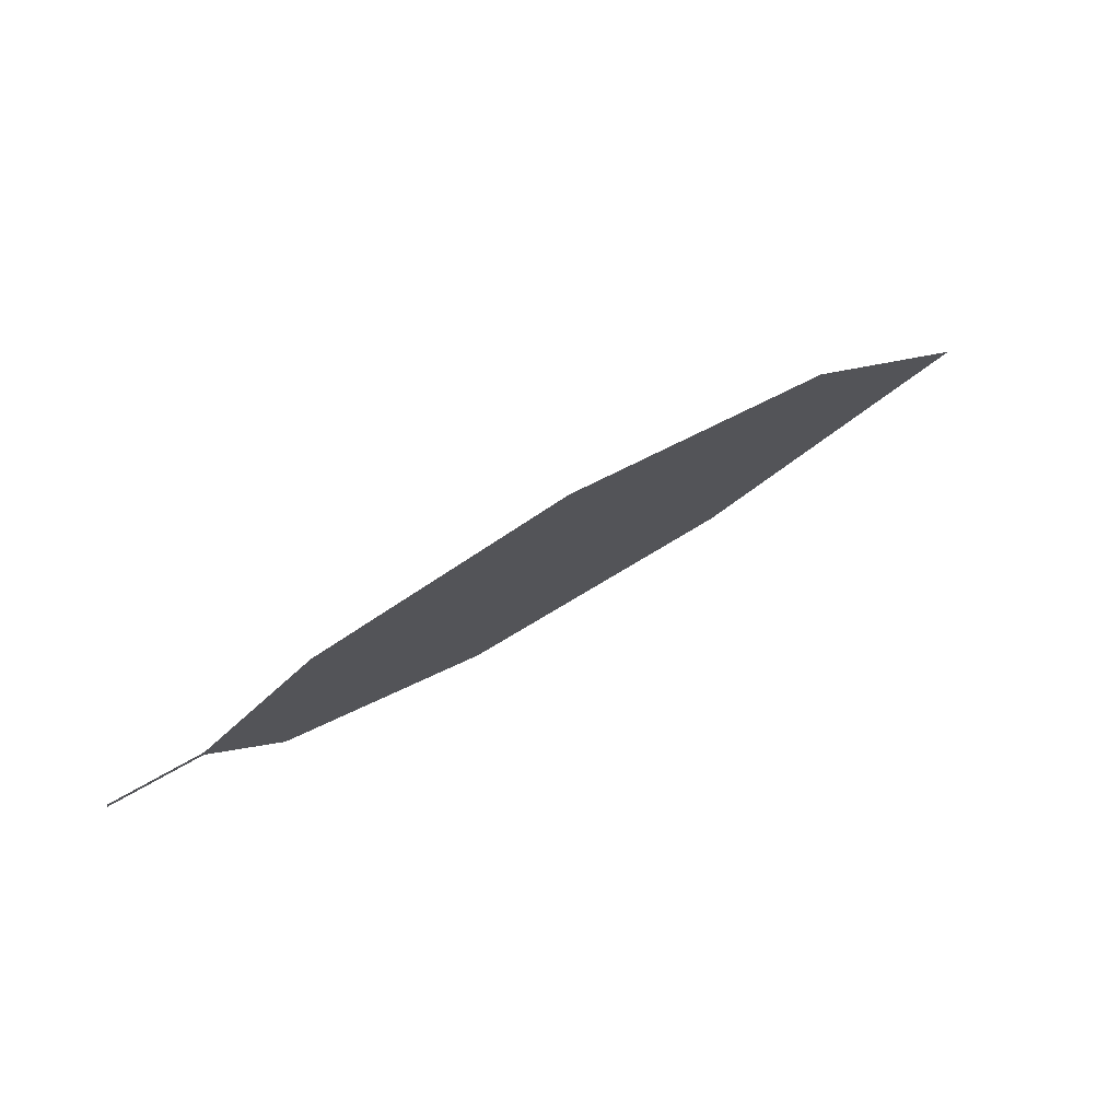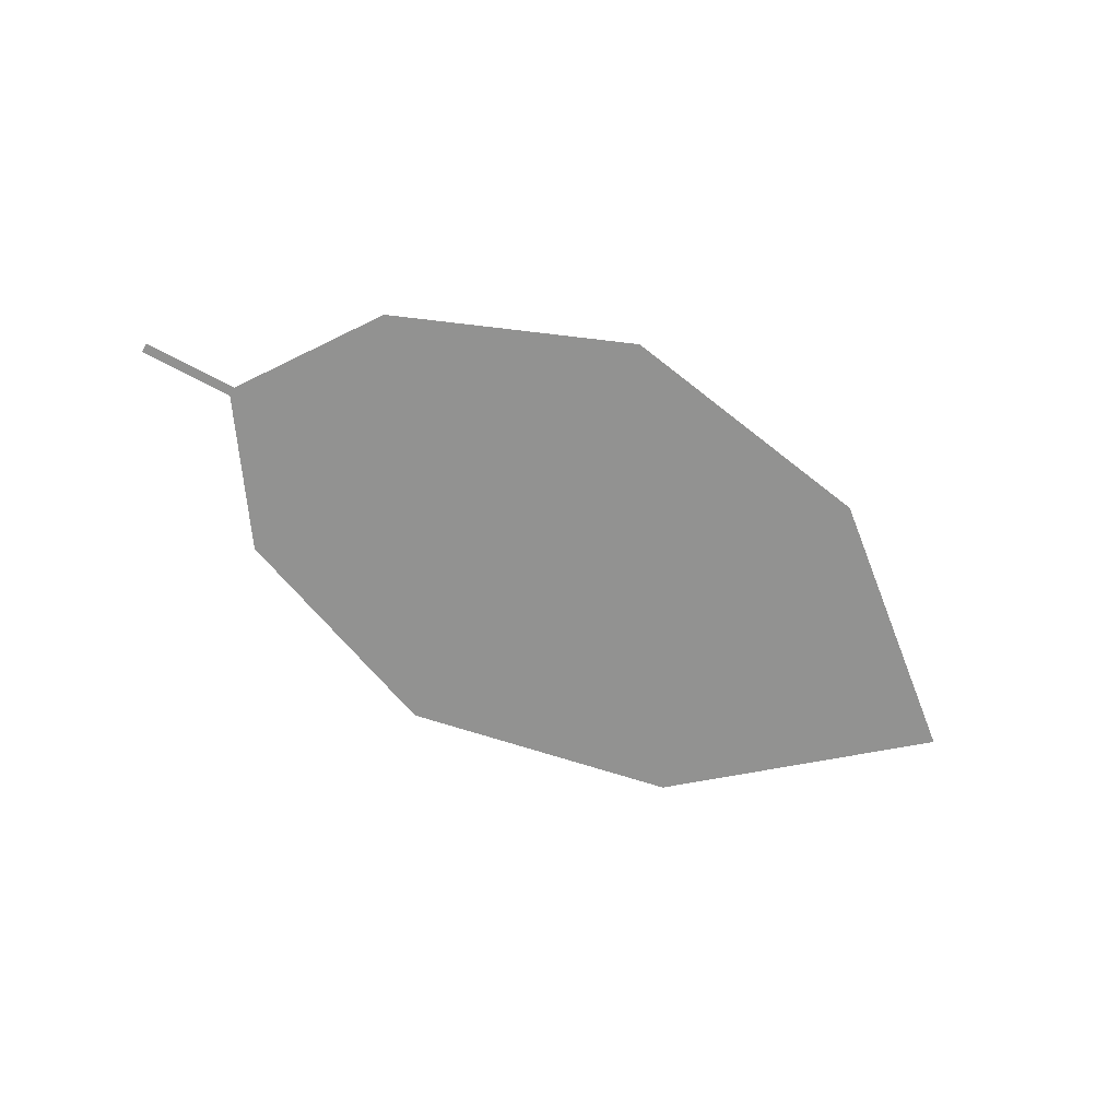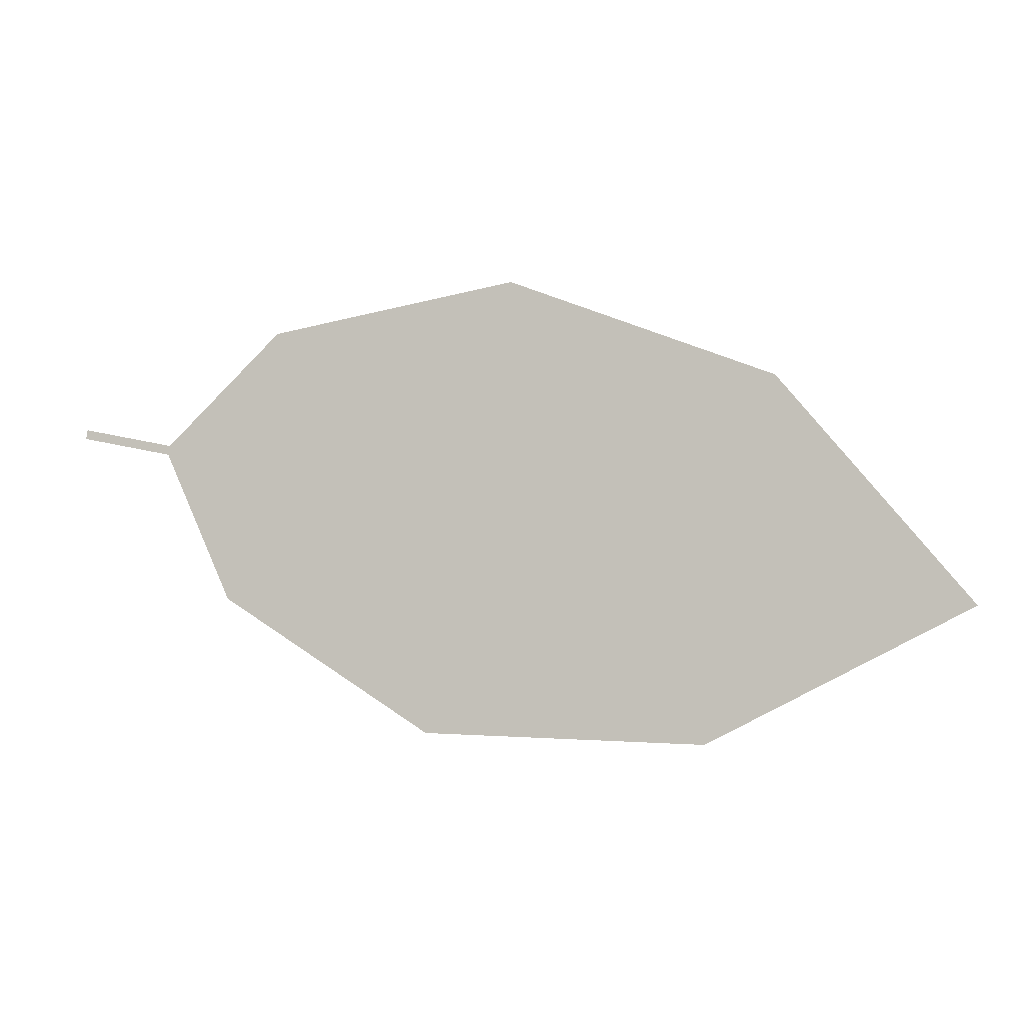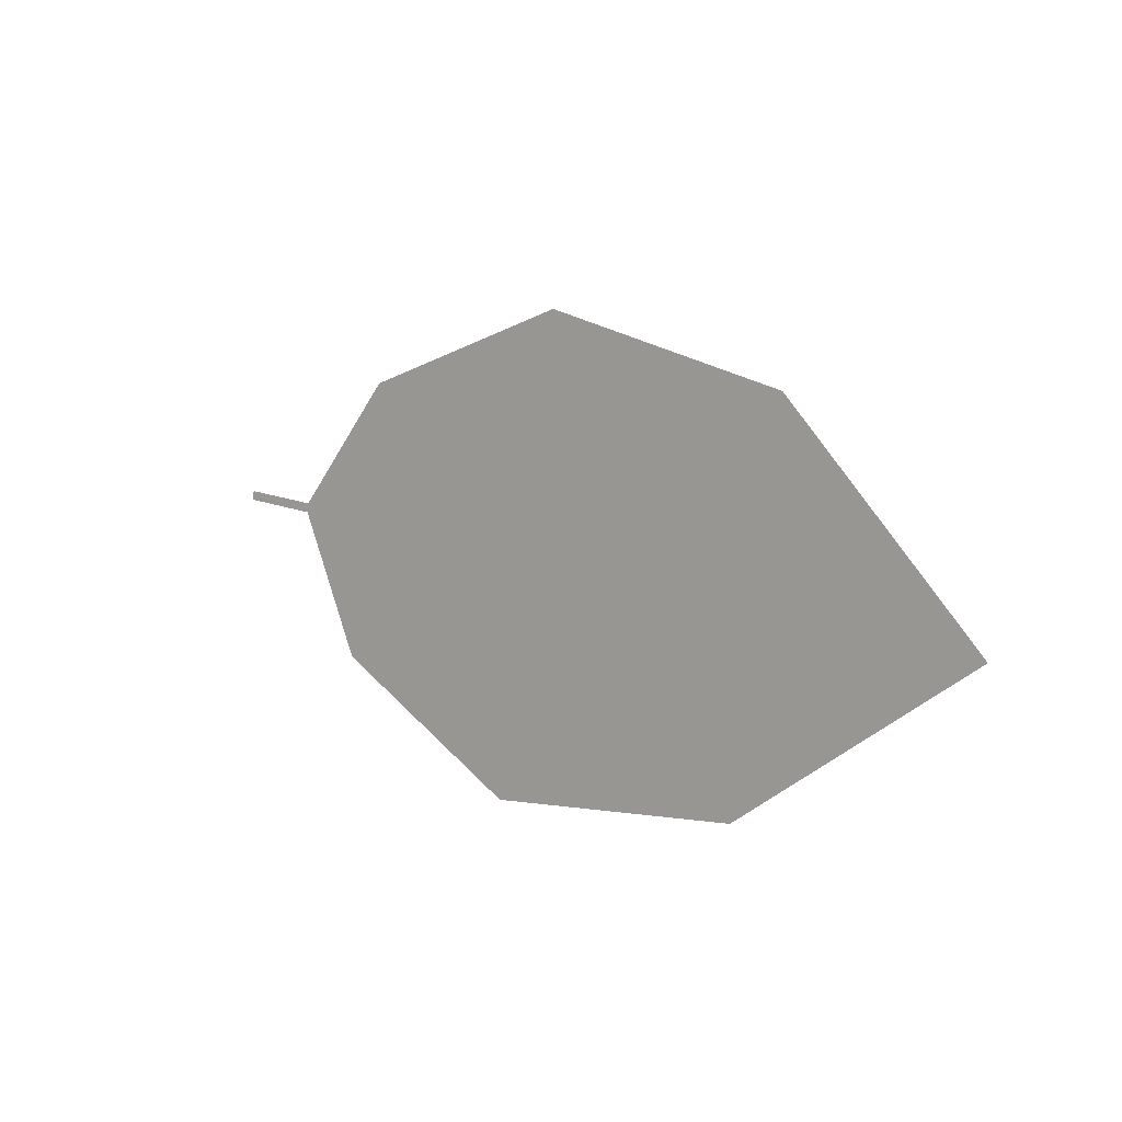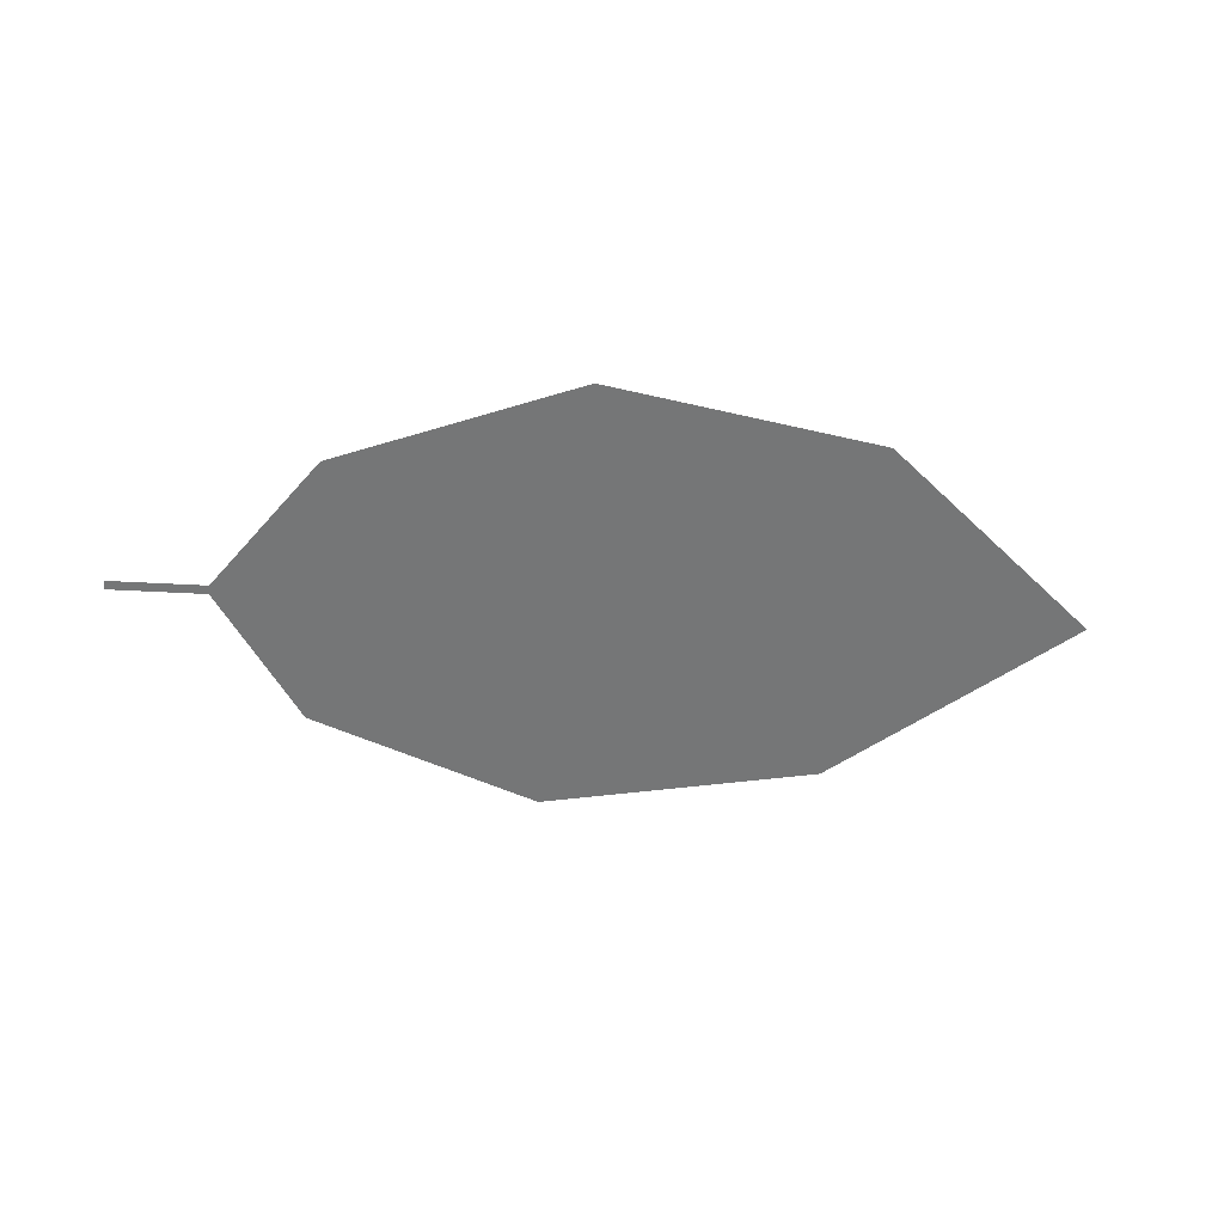
<metadata>
{"format":"obj","ext":"obj","renderer":"f3d","projection":"perspective","resolution":1024,"background":"white","views":[{"elev":74.5,"azim":-39.0,"up":"+Y"},{"elev":-73.0,"azim":-40.9,"up":"+Z"},{"elev":-4.3,"azim":3.4,"up":"+Y"},{"elev":-3.2,"azim":36.8,"up":"+Y"},{"elev":-61.3,"azim":-18.2,"up":"+Z"}]}
</metadata>
<code>
o Leaves.022_leaves.022
v -0.02735 -0.2211 1.404
v -0.01275 -0.2241 1.405
v -0.02706 -0.2196 1.404
v -0.01247 -0.2226 1.405
v 0.08797 -0.2133 1.419
v 0.006273 -0.2043 1.409
v 0.04562 -0.197 1.414
v 0.07653 -0.272 1.415
v 0.1187 -0.2501 1.421
v 0.03132 -0.2705 1.409
v -0.002307 -0.2483 1.405
f 1 2 4 3
f 8 5 4 2
f 5 7 6 4
f 8 9 5
f 2 11 10 8

</code>
